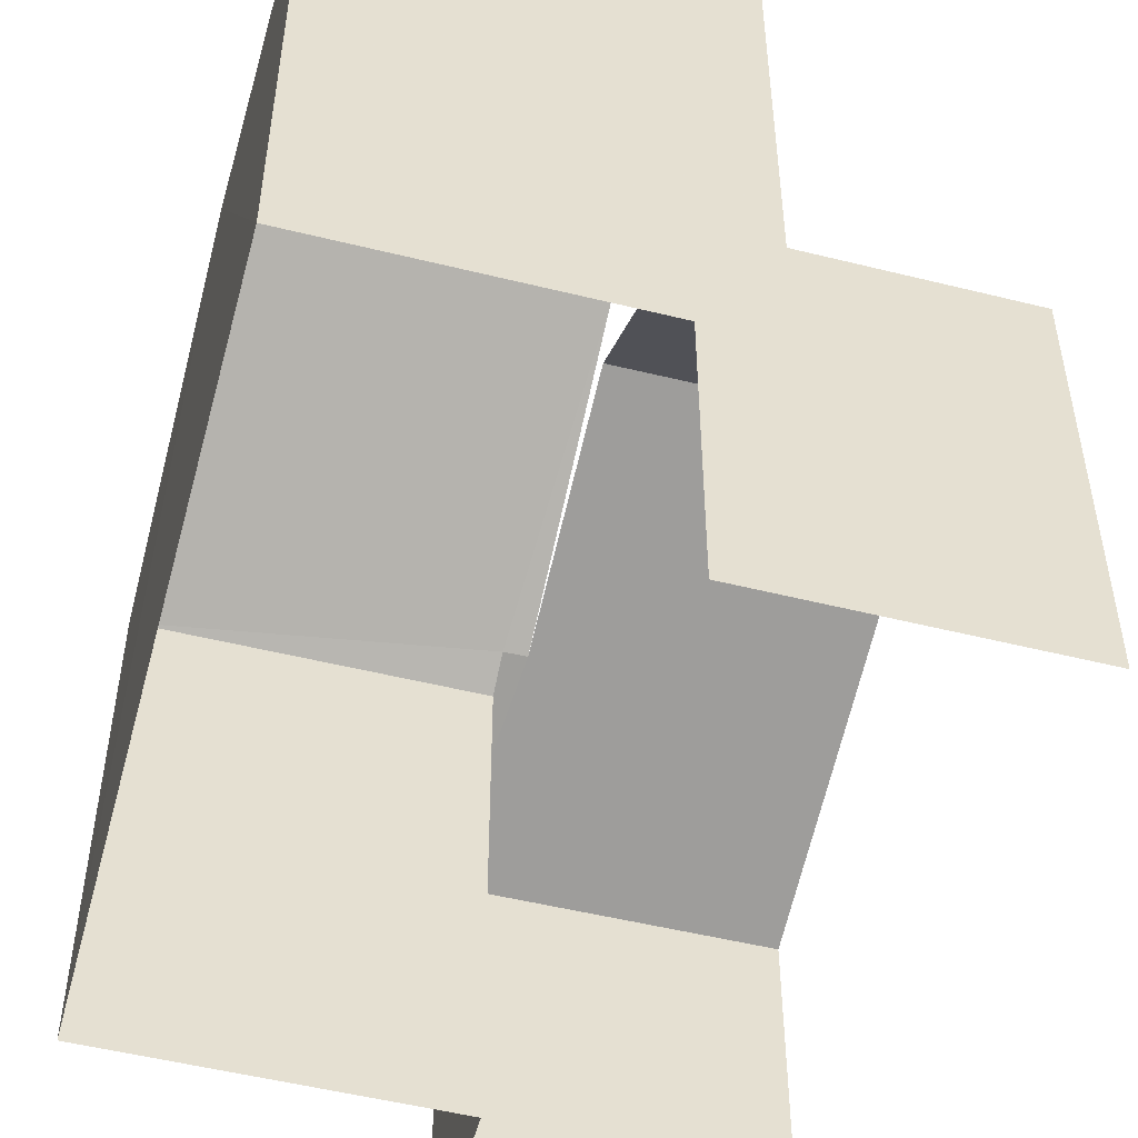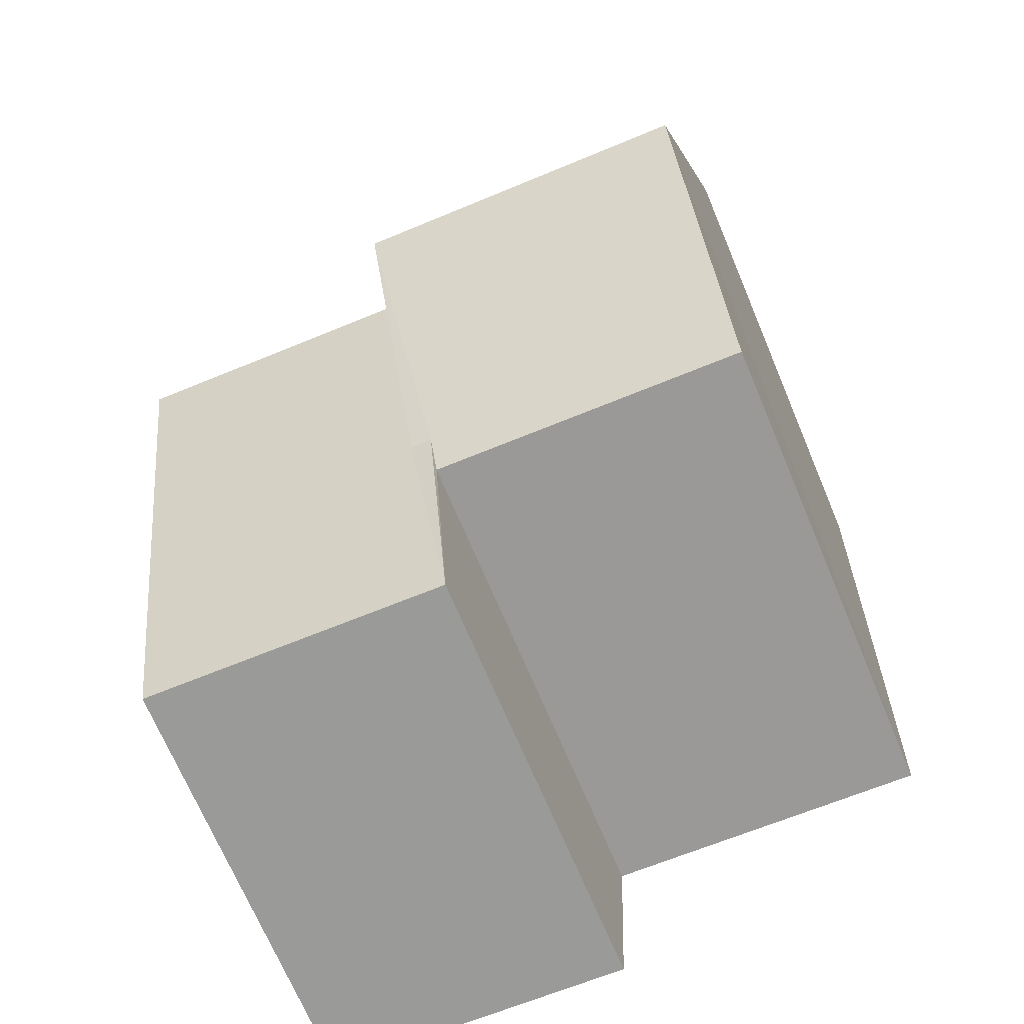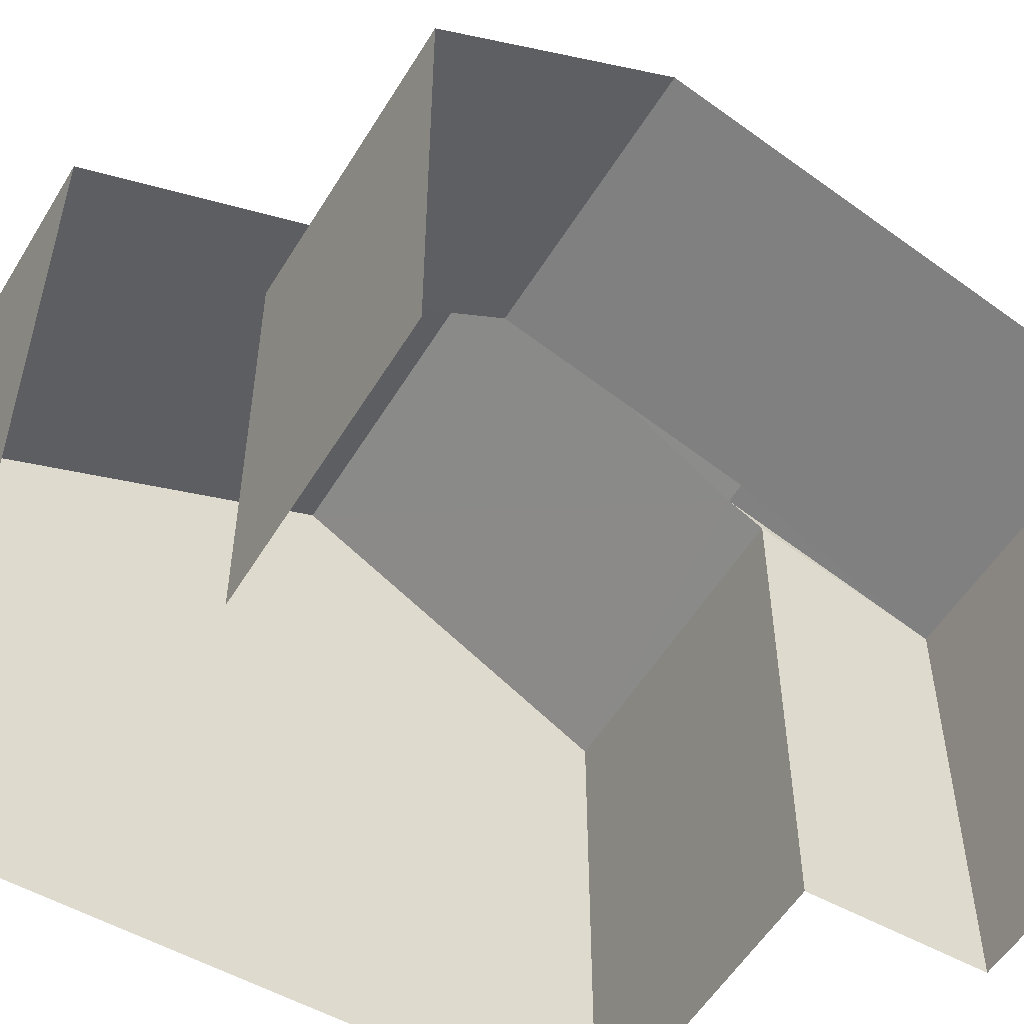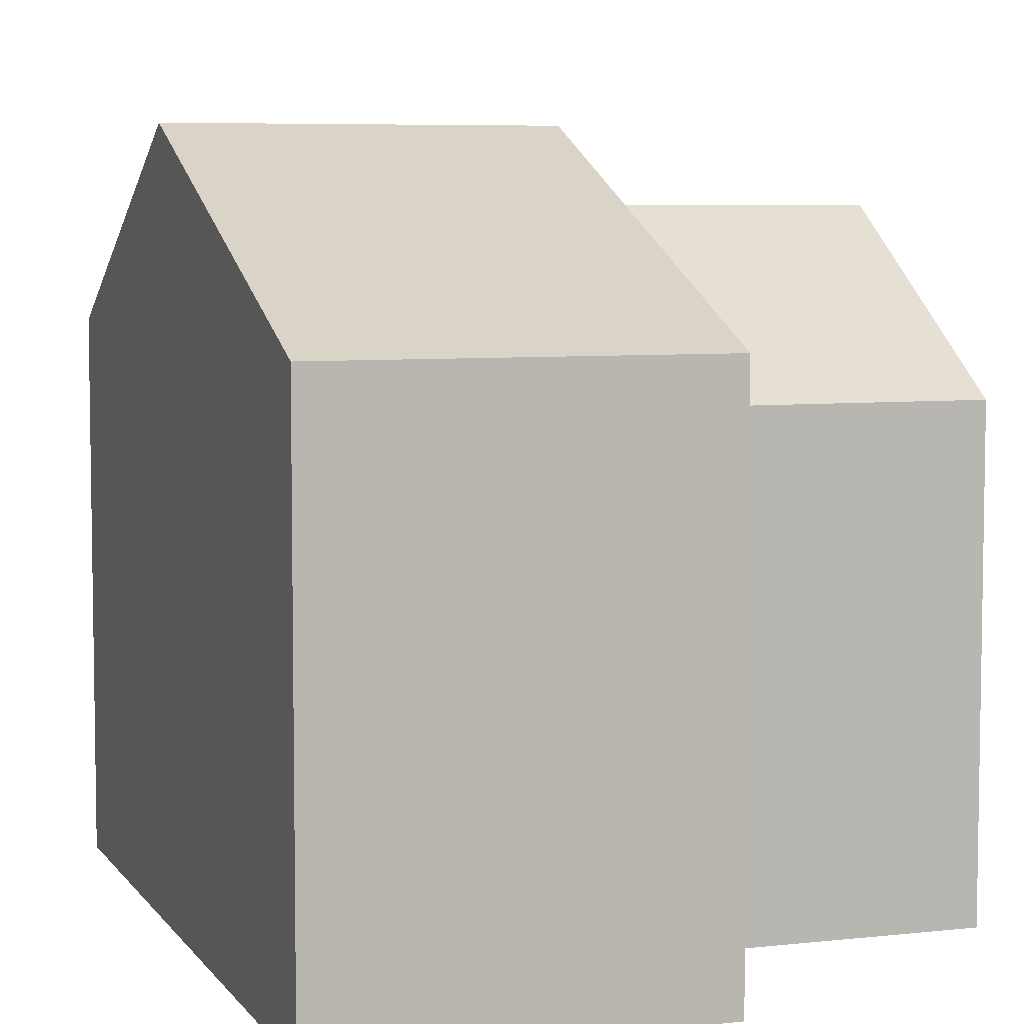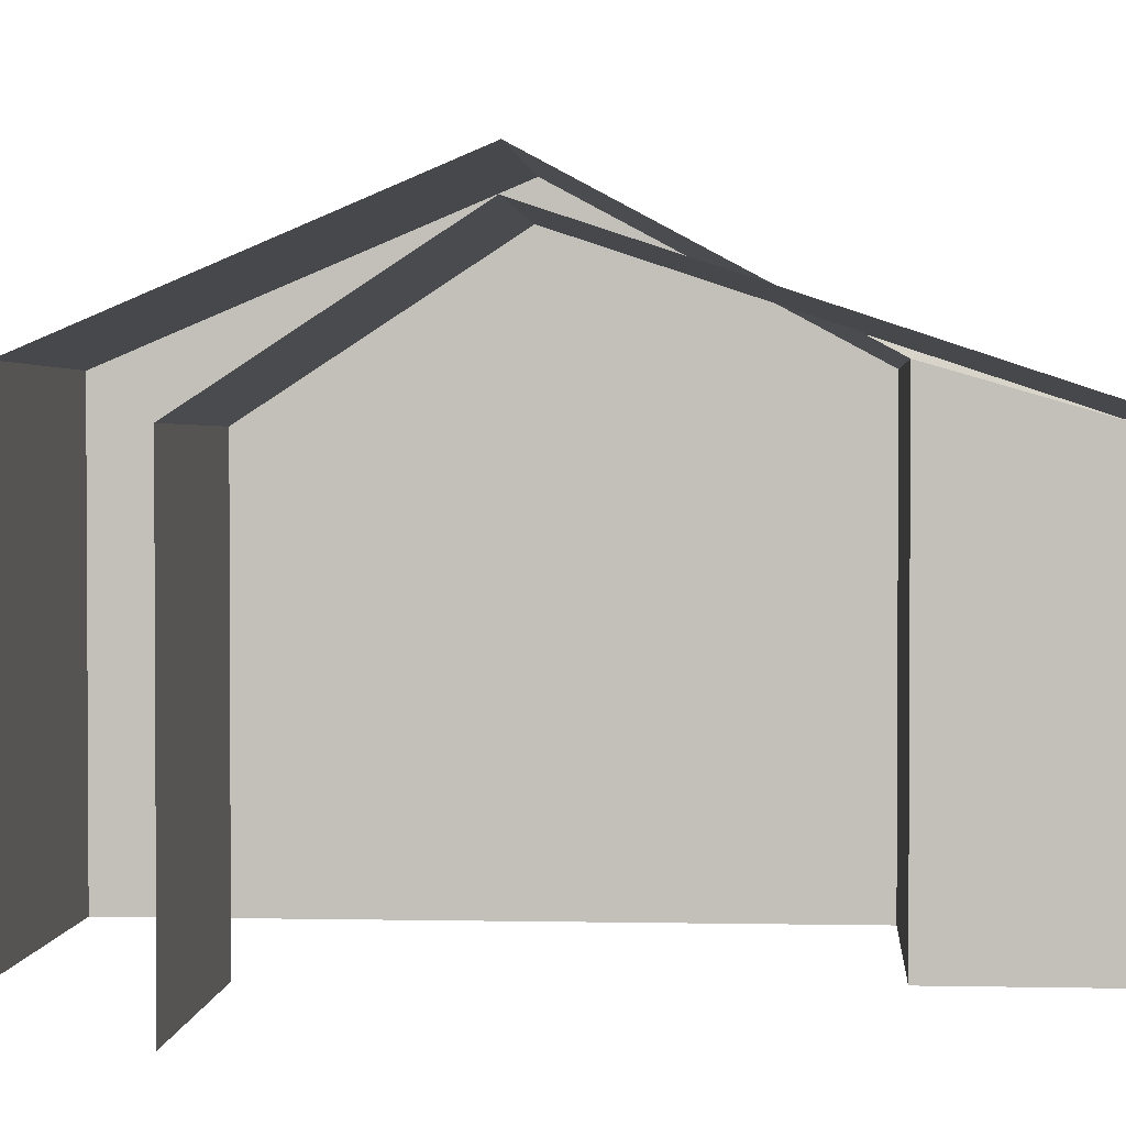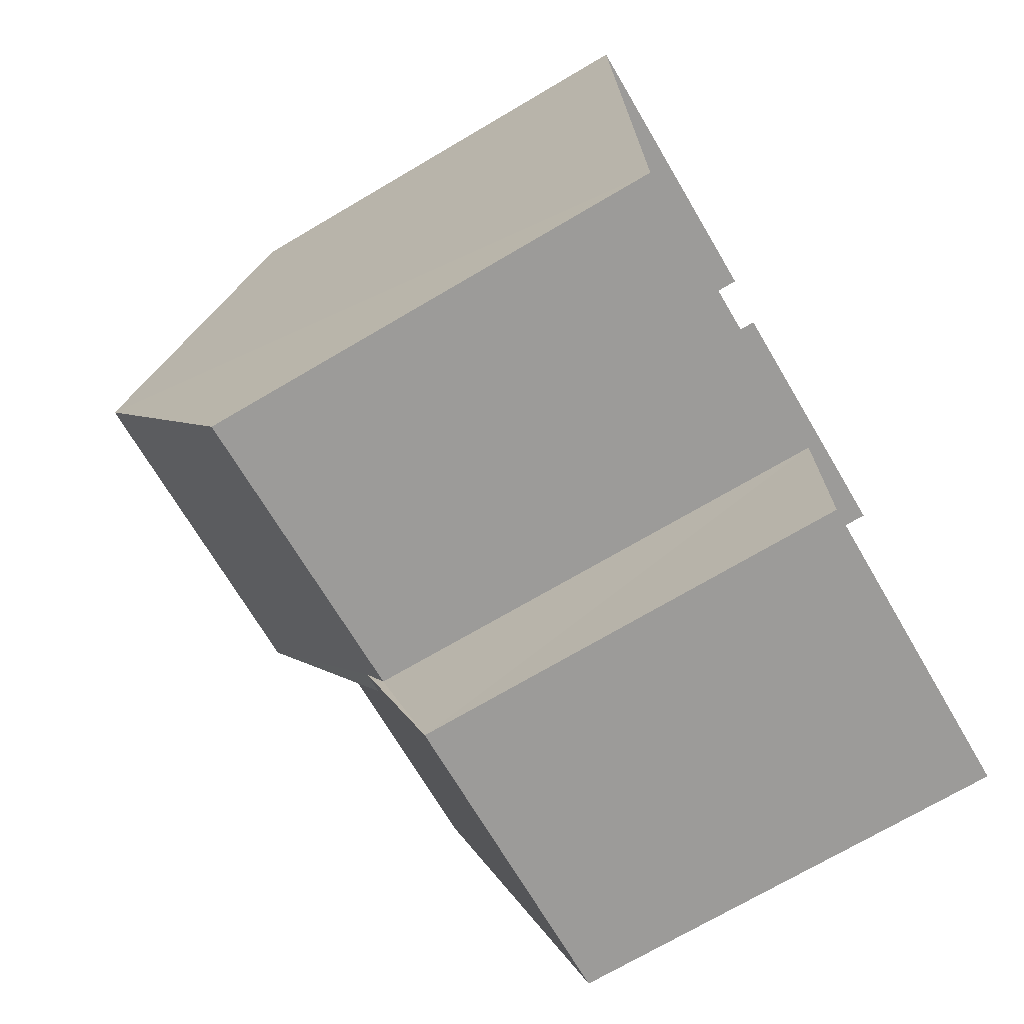
<metadata>
{"format":"obj","ext":"obj","renderer":"f3d","projection":"perspective","resolution":1024,"background":"white","views":[{"elev":-52.3,"azim":162.9,"up":"+Z"},{"elev":-70.3,"azim":22.8,"up":"+Y"},{"elev":-53.9,"azim":-123.0,"up":"+Z"},{"elev":6.2,"azim":158.9,"up":"+Z"},{"elev":2.0,"azim":-87.9,"up":"+Z"},{"elev":-71.6,"azim":120.4,"up":"+Y"}]}
</metadata>
<code>
v -3.722e+05 -1.052e+05 24.92
v -3.722e+05 -1.052e+05 24.92
v -3.722e+05 -1.052e+05 24.92
v -3.722e+05 -1.052e+05 24.92
v -3.722e+05 -1.052e+05 24.92
v -3.722e+05 -1.052e+05 24.92
v -3.722e+05 -1.052e+05 24.92
v -3.722e+05 -1.052e+05 24.92
v -3.722e+05 -1.052e+05 33.55
v -3.722e+05 -1.052e+05 31.32
v -3.722e+05 -1.052e+05 31.32
v -3.722e+05 -1.052e+05 33.55
v -3.722e+05 -1.052e+05 32.68
v -3.722e+05 -1.052e+05 32.68
v -3.722e+05 -1.052e+05 31.57
v -3.722e+05 -1.052e+05 30.64
v -3.722e+05 -1.052e+05 30.64
v -3.722e+05 -1.052e+05 31.57
v -3.722e+05 -1.052e+05 31.32
v -3.722e+05 -1.052e+05 31.32
v -3.722e+05 -1.052e+05 30.64
v -3.722e+05 -1.052e+05 30.64
f 1 2 3
f 4 1 3
f 5 6 7
f 2 5 3
f 3 5 8
f 8 5 7
f 22 8 14
f 8 7 14
f 7 16 14
f 9 13 15
f 21 4 3
f 21 9 11
f 21 13 9
f 21 11 4
f 9 10 11
f 9 12 10
f 13 14 15
f 14 16 15
f 15 17 18
f 15 16 17
f 19 20 18
f 20 12 18
f 18 9 15
f 18 12 9
f 21 22 14
f 13 21 14
f 5 17 6
f 17 19 18
f 5 19 17
f 10 1 4
f 11 10 4
f 5 2 20
f 19 5 20
f 20 2 12
f 2 1 12
f 1 10 12
f 17 7 6
f 17 16 7
f 3 8 22
f 21 3 22

</code>
